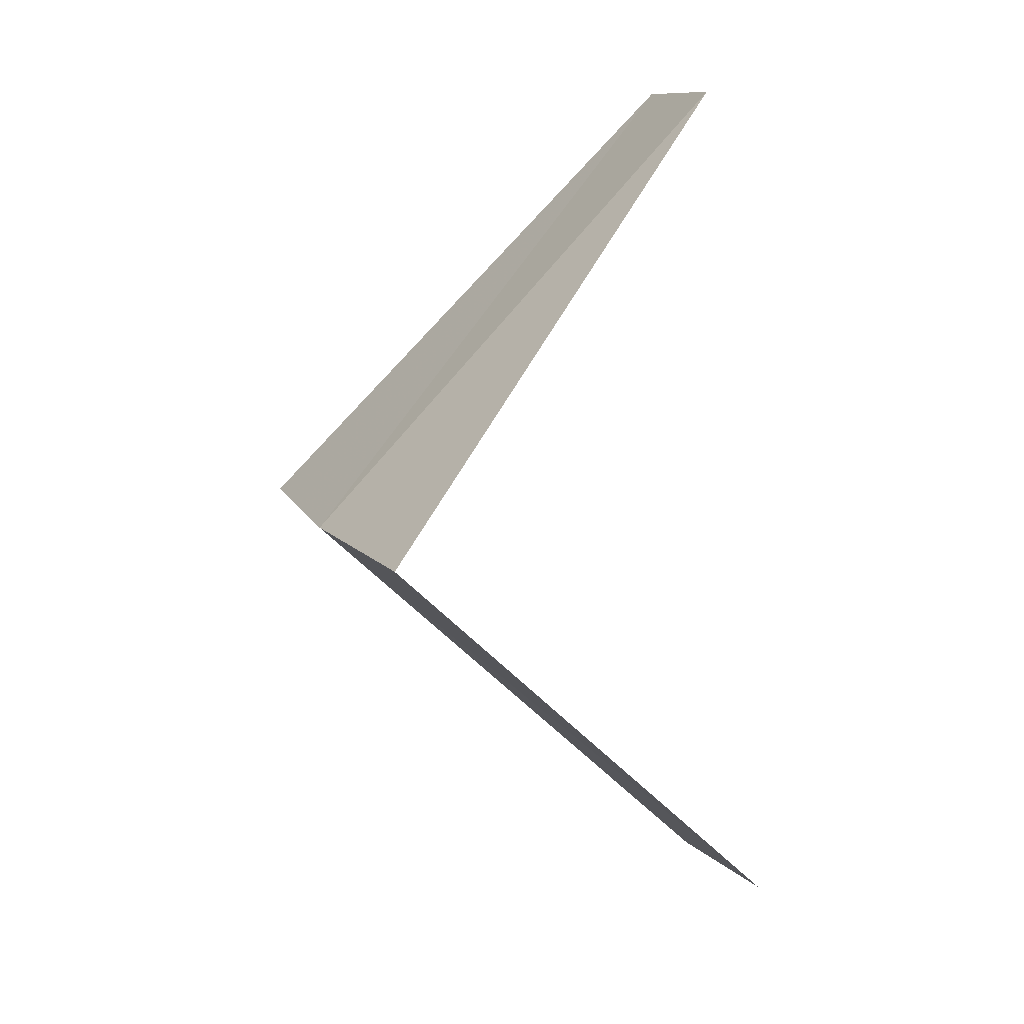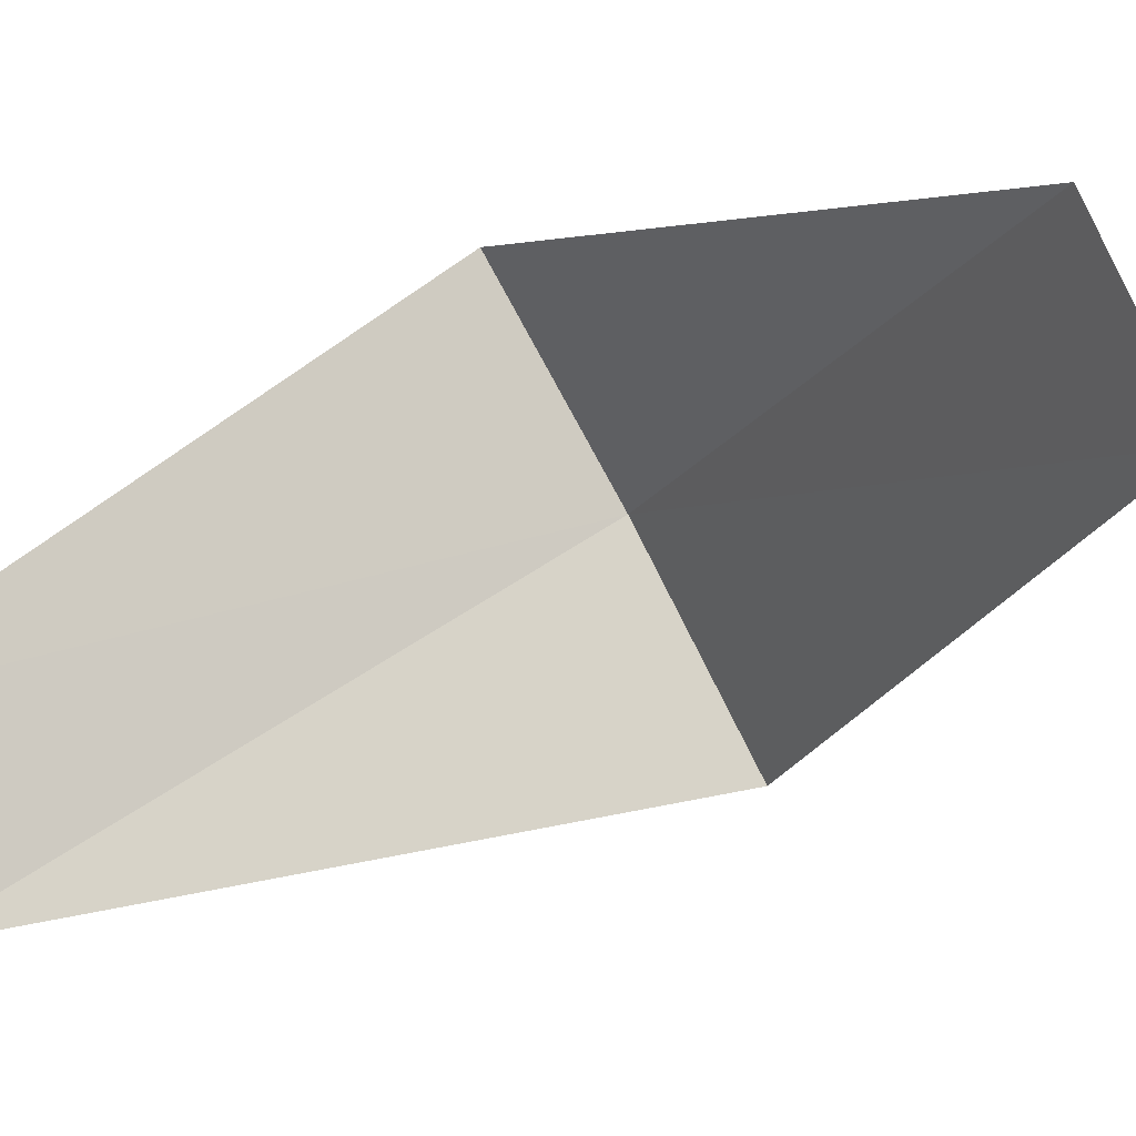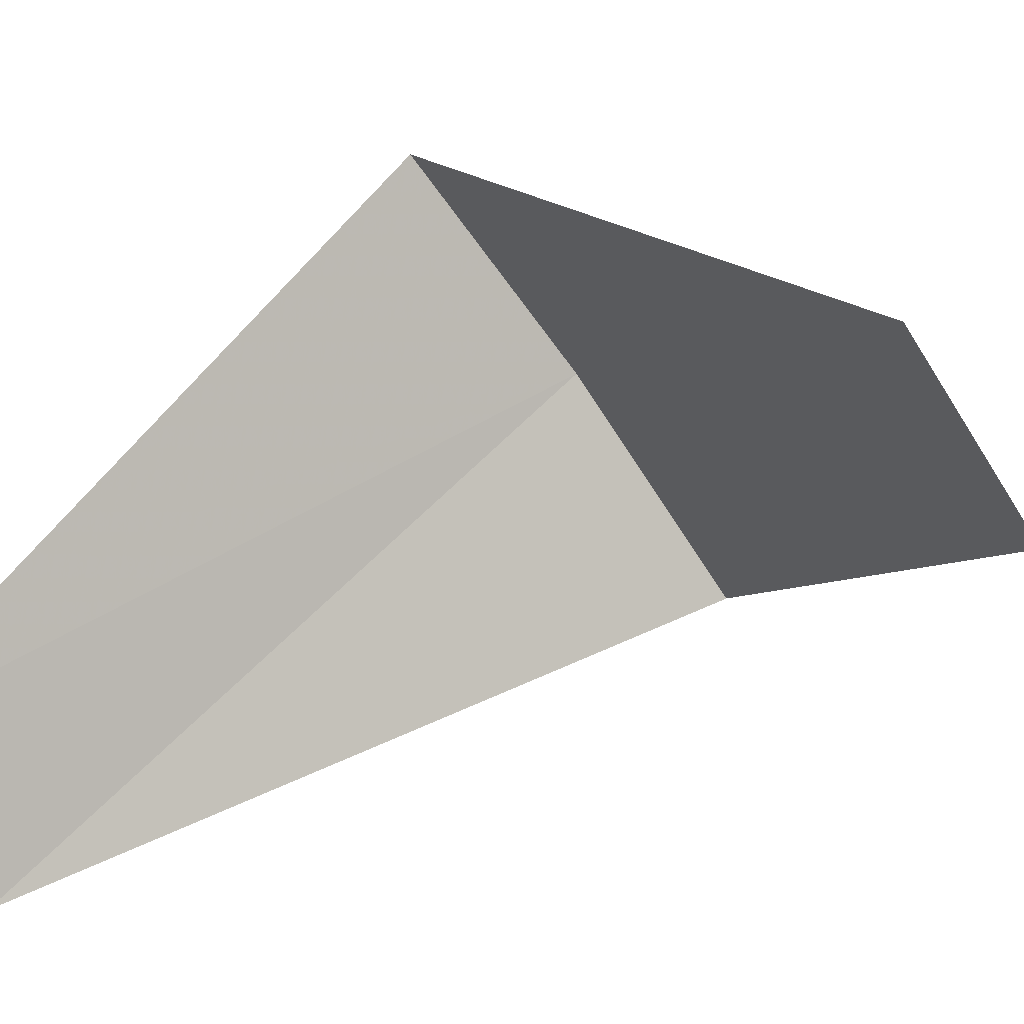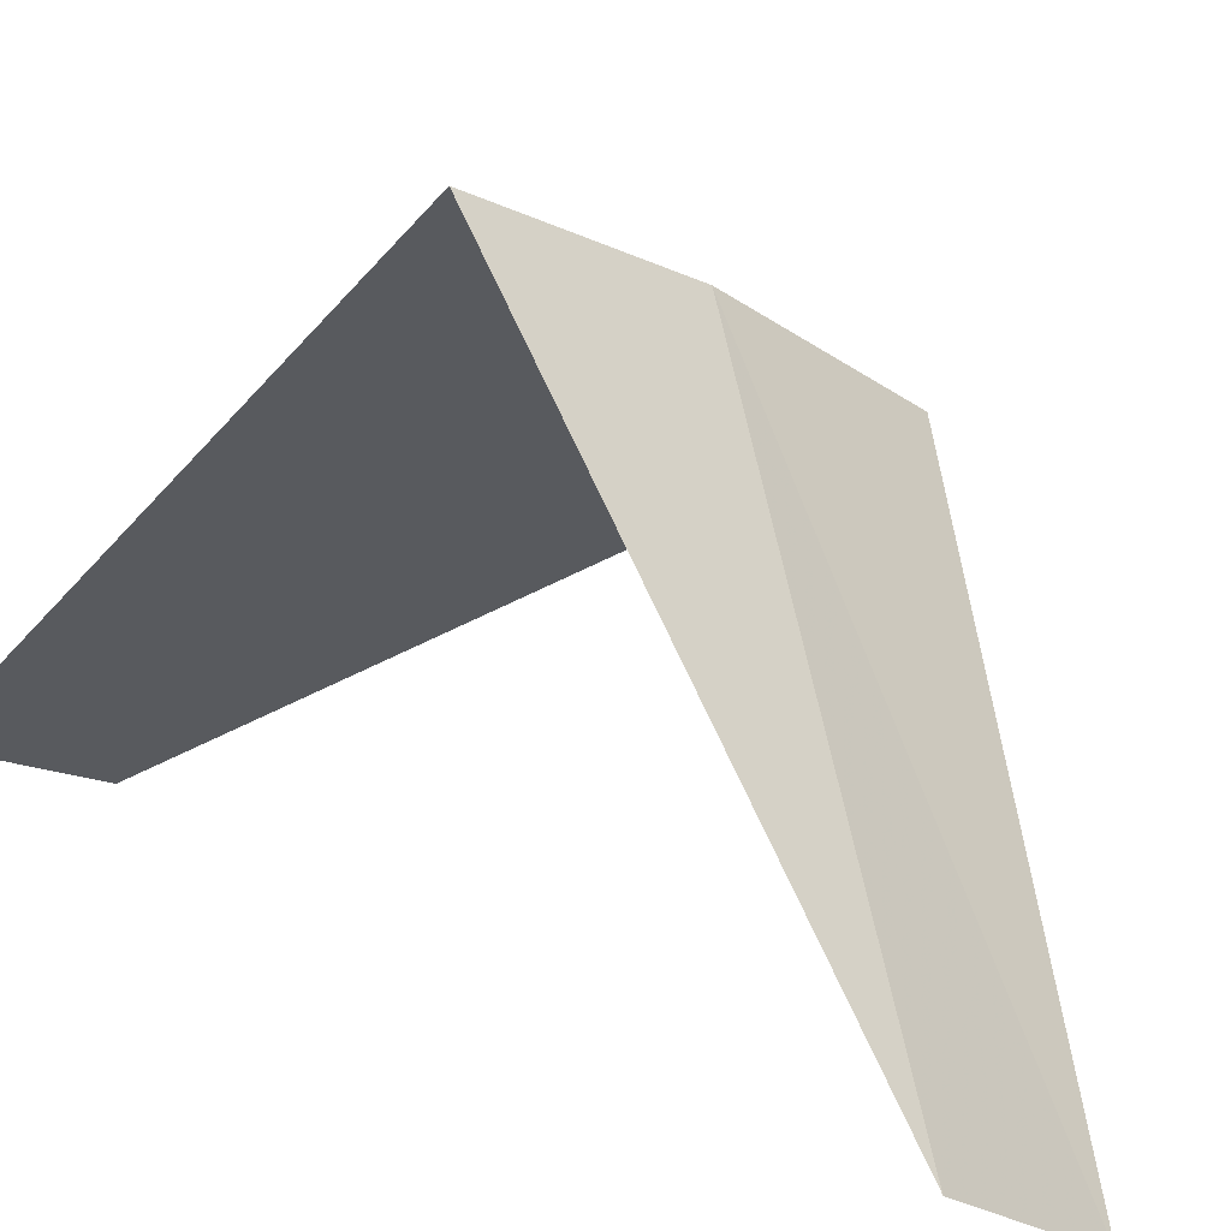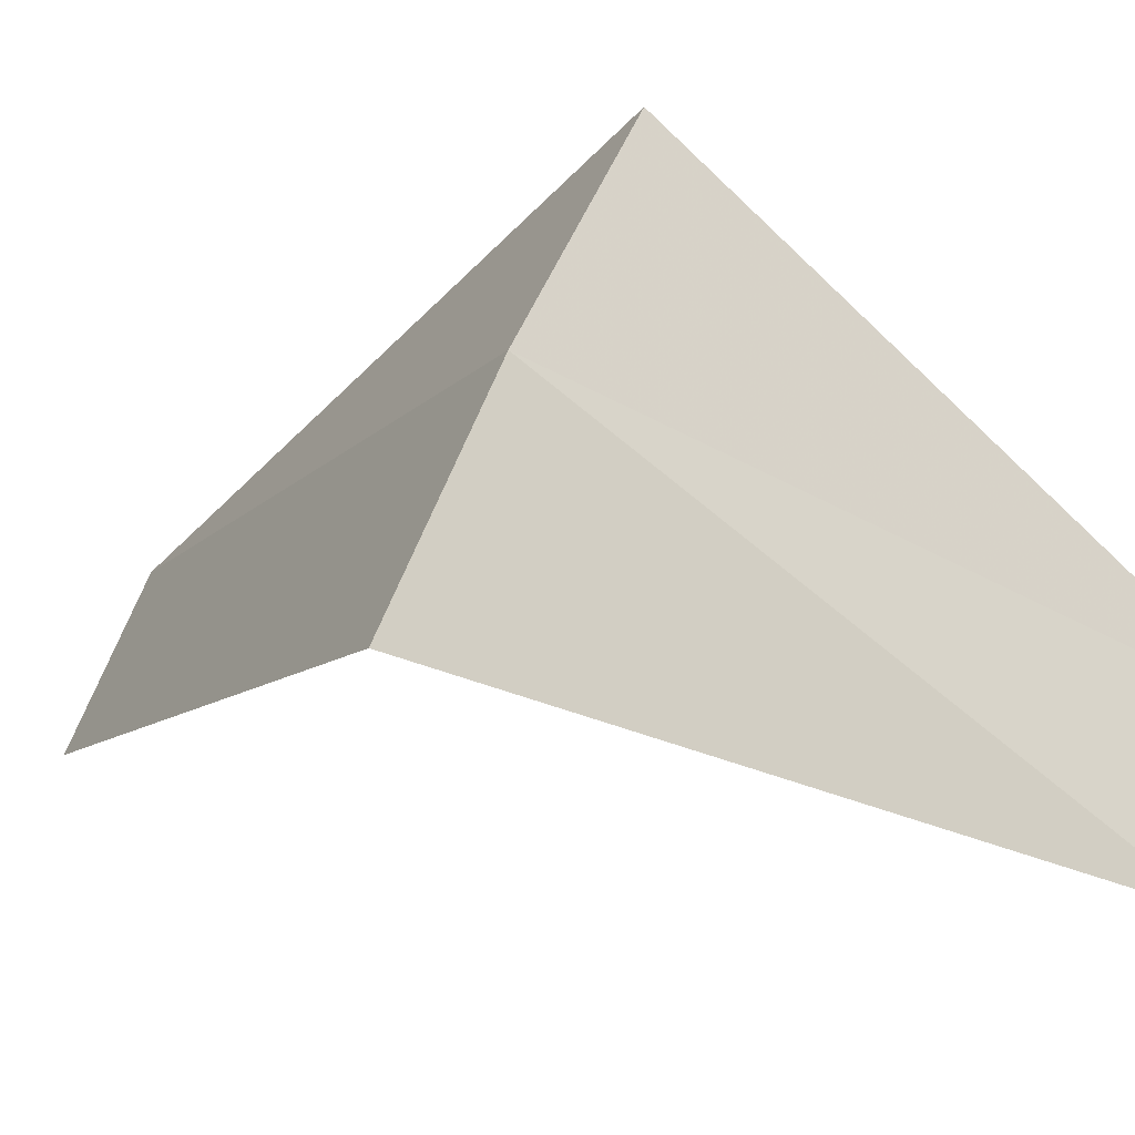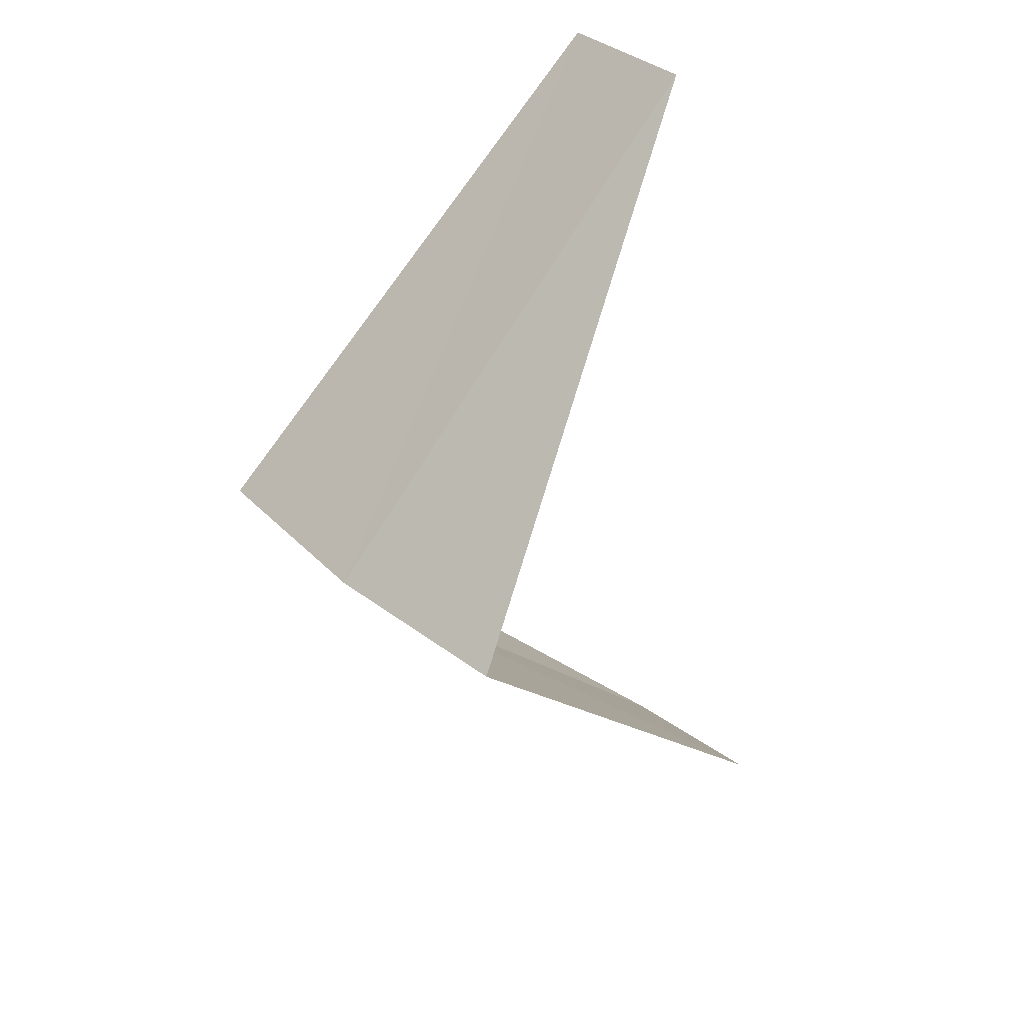
<metadata>
{"format":"obj","ext":"obj","renderer":"f3d","projection":"perspective","resolution":1024,"background":"white","views":[{"elev":16.7,"azim":-85.4,"up":"+Z"},{"elev":-62.4,"azim":126.3,"up":"+Y"},{"elev":-42.5,"azim":134.2,"up":"+Y"},{"elev":15.0,"azim":143.5,"up":"+Y"},{"elev":31.6,"azim":-60.1,"up":"+Y"},{"elev":38.2,"azim":-103.9,"up":"+Z"}]}
</metadata>
<code>
v -1.703 3.619 28.64
v -1.607 2.533 27.68
v -1.277 2.714 27.64
v -2.143 3.377 28.68
v -1.236 3.804 28.6
v -1.277 2.714 29.64
v -0.9271 2.853 29.6
f 1 3 2
f 1 2 4
f 1 5 3
f 1 4 6
f 1 7 5
f 1 6 7

</code>
